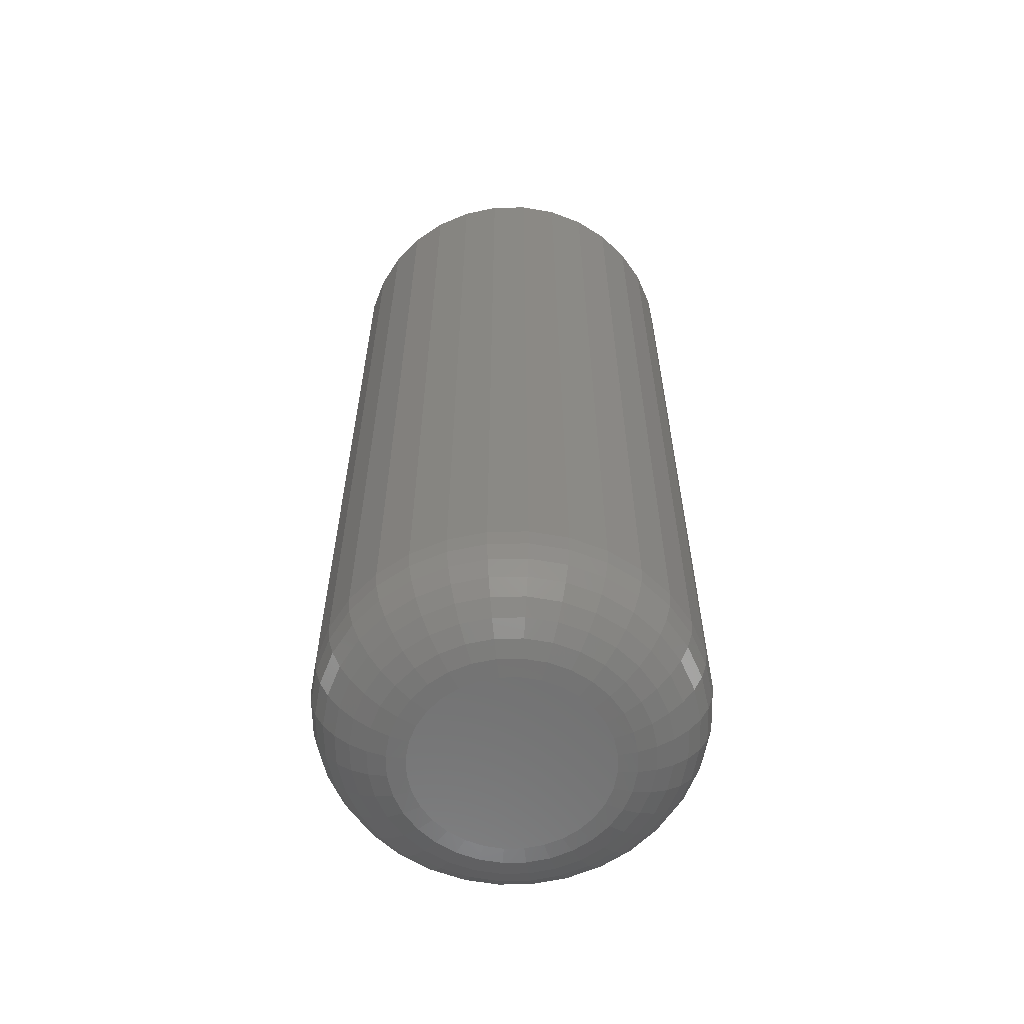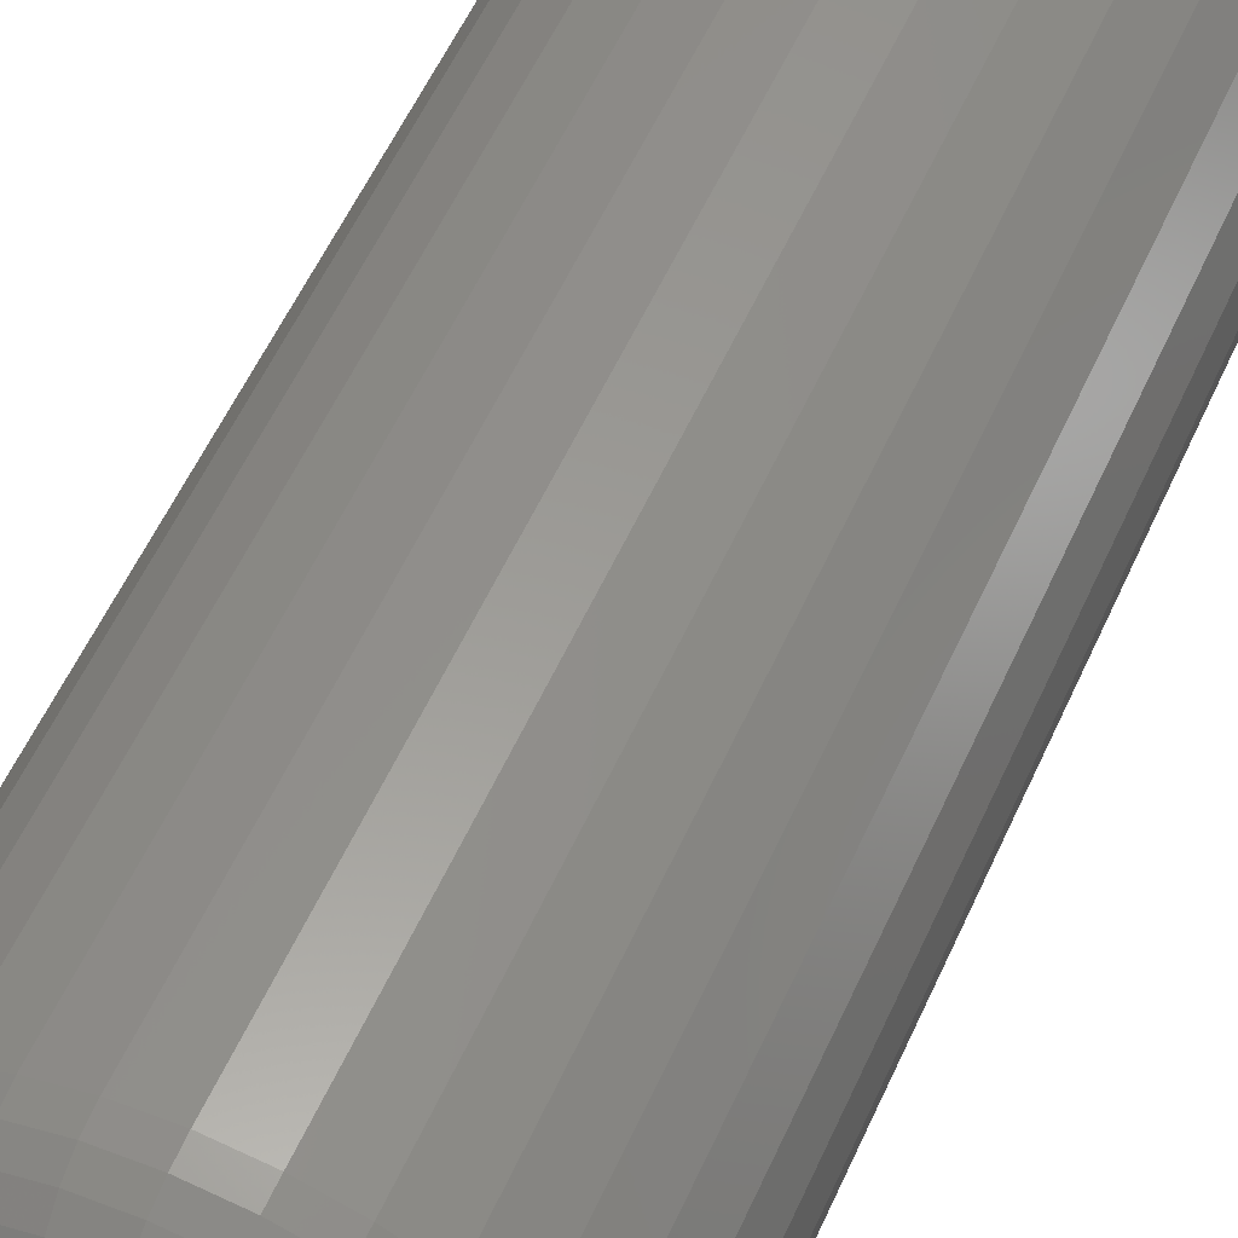
<metadata>
{"format":"stl","ext":"stl","renderer":"f3d","projection":"perspective","resolution":1024,"background":"white","views":[{"elev":-60.9,"azim":85.5,"up":"+Y"},{"elev":56.9,"azim":24.2,"up":"+Z"}]}
</metadata>
<code>
# stl→obj: 320 verts, 636 faces
v 0.000525 -0.07812 0.003053
v 7.104e-05 -0.07812 0.001556
v 0.01526 -0.07812 0.003053
v 0.01572 -0.07812 0.001556
v 0.01587 -0.07812 -5.177e-17
v 7.104e-05 -0.07812 -0.001556
v 0.01572 -0.07812 -0.001556
v 0.000525 -0.07812 -0.003053
v 0.01526 -0.07812 -0.003053
v 0.001262 -0.07812 -0.004432
v 0.01453 -0.07812 -0.004432
v 0.002254 -0.07812 -0.005641
v 0.003463 -0.07812 -0.006633
v 0.01354 -0.07812 -0.005641
v 0.004842 -0.07812 -0.00737
v 0.006339 -0.07812 -0.007824
v 0.007895 -0.07812 -0.007977
v 0.01233 -0.07812 -0.006633
v 0.009451 -0.07812 -0.007824
v 0.01095 -0.07812 -0.00737
v -8.224e-05 -0.07812 -5.141e-17
v 0.01453 -0.07812 0.004432
v 0.01354 -0.07812 0.005641
v 0.01233 -0.07812 0.006633
v 0.01095 -0.07812 0.00737
v 0.009451 -0.07812 0.007824
v 0.007895 -0.07812 0.007977
v 0.006339 -0.07812 0.007824
v 0.004842 -0.07812 0.00737
v 0.003463 -0.07812 0.006633
v 0.002254 -0.07812 0.005641
v 0.001262 -0.07812 0.004432
v 0.02368 8.502e-17 -3.722e-17
v 0.02368 -0.07031 -1.112e-16
v 0.02338 8.499e-17 -0.00308
v 0.02338 -0.07031 -0.00308
v 0.02248 8.489e-17 -0.006042
v 0.02248 -0.07031 -0.006042
v 0.02102 8.472e-17 -0.008772
v 0.02102 -0.07031 -0.008772
v 0.01906 8.451e-17 -0.01116
v 0.01906 -0.07031 -0.01116
v 0.01667 8.424e-17 -0.01313
v 0.01667 -0.07031 -0.01313
v 0.01394 8.394e-17 -0.01459
v 0.01394 -0.07031 -0.01459
v 0.01098 8.361e-17 -0.01549
v 0.01098 -0.07031 -0.01549
v 0.007895 8.327e-17 -0.01579
v 0.007895 -0.07031 -0.01579
v 0.004814 8.292e-17 -0.01549
v 0.004814 -0.07031 -0.01549
v 0.001852 8.26e-17 -0.01459
v 0.001852 -0.07031 -0.01459
v -0.0008774 8.229e-17 -0.01313
v -0.0008774 -0.07031 -0.01313
v -0.00327 8.203e-17 -0.01116
v -0.00327 -0.07031 -0.01116
v -0.005234 8.181e-17 -0.008772
v -0.005234 -0.07031 -0.008772
v -0.006693 8.165e-17 -0.006042
v -0.006693 -0.07031 -0.006042
v -0.007591 8.155e-17 -0.00308
v -0.007591 -0.07031 -0.00308
v -0.007895 8.151e-17 -3.964e-17
v -0.007895 -0.07031 -3.964e-17
v -0.007591 8.155e-17 0.00308
v -0.007591 -0.07031 0.00308
v -0.006693 8.165e-17 0.006042
v -0.006693 -0.07031 0.006042
v -0.005234 8.181e-17 0.008772
v -0.005234 -0.07031 0.008772
v -0.00327 8.203e-17 0.01116
v -0.00327 -0.07031 0.01116
v -0.0008774 8.229e-17 0.01313
v -0.0008774 -0.07031 0.01313
v 0.001852 8.26e-17 0.01459
v 0.001852 -0.07031 0.01459
v 0.004814 8.292e-17 0.01549
v 0.004814 -0.07031 0.01549
v 0.007895 8.327e-17 0.01579
v 0.007895 -0.07031 0.01579
v 0.01098 8.361e-17 0.01549
v 0.01098 -0.07031 0.01549
v 0.01394 8.394e-17 0.01459
v 0.01394 -0.07031 0.01459
v 0.01667 8.424e-17 0.01313
v 0.01667 -0.07031 0.01313
v 0.01906 8.451e-17 0.01116
v 0.01906 -0.07031 0.01116
v 0.02102 8.472e-17 0.008772
v 0.02102 -0.07031 0.008772
v 0.02248 8.489e-17 0.006042
v 0.02248 -0.07031 0.006042
v 0.02338 8.499e-17 0.00308
v 0.02338 -0.07031 0.00308
v 0.0174 -0.07797 -5.638e-17
v 0.01721 -0.07797 -0.001854
v 0.01886 -0.07753 -5.725e-17
v 0.01865 -0.07753 -0.002139
v 0.02021 -0.07681 -5.985e-17
v 0.01998 -0.07681 -0.002403
v 0.0214 -0.07584 -5.898e-17
v 0.02114 -0.07584 -0.002634
v 0.02237 -0.07465 -6.158e-17
v 0.02209 -0.07465 -0.002824
v 0.02309 -0.0733 -6.158e-17
v 0.0228 -0.0733 -0.002964
v 0.02353 -0.07184 -6.245e-17
v 0.02323 -0.07184 -0.003051
v -0.001424 -0.07797 -0.001854
v -0.001606 -0.07797 -3.816e-17
v -0.002861 -0.07753 -0.002139
v -0.003072 -0.07753 -3.643e-17
v -0.004186 -0.07681 -0.002403
v -0.004423 -0.07681 -3.469e-17
v -0.005347 -0.07584 -0.002634
v -0.005607 -0.07584 -3.556e-17
v -0.0063 -0.07465 -0.002824
v -0.006578 -0.07465 -3.296e-17
v -0.007008 -0.0733 -0.002964
v -0.0073 -0.0733 -3.296e-17
v -0.007444 -0.07184 -0.003051
v -0.007745 -0.07184 -3.123e-17
v -0.0008832 -0.07797 -0.003636
v -0.002237 -0.07753 -0.004197
v -0.003485 -0.07681 -0.004714
v -0.004579 -0.07584 -0.005167
v -0.005476 -0.07465 -0.005539
v -0.006143 -0.0733 -0.005815
v -0.006554 -0.07184 -0.005985
v -5.153e-06 -0.07797 -0.005279
v -0.001224 -0.07753 -0.006093
v -0.002347 -0.07681 -0.006843
v -0.003331 -0.07584 -0.007501
v -0.004139 -0.07465 -0.008041
v -0.004739 -0.0733 -0.008442
v -0.005109 -0.07184 -0.008689
v 0.001176 -0.07797 -0.006718
v 0.0001401 -0.07753 -0.007755
v -0.000815 -0.07681 -0.00871
v -0.001652 -0.07584 -0.009547
v -0.002339 -0.07465 -0.01023
v -0.00285 -0.0733 -0.01074
v -0.003164 -0.07184 -0.01106
v 0.002616 -0.07797 -0.0079
v 0.001802 -0.07753 -0.009118
v 0.001052 -0.07681 -0.01024
v 0.0003938 -0.07584 -0.01123
v -0.0001459 -0.07465 -0.01203
v -0.000547 -0.0733 -0.01263
v -0.000794 -0.07184 -0.013
v 0.004259 -0.07797 -0.008778
v 0.003698 -0.07753 -0.01013
v 0.003181 -0.07681 -0.01138
v 0.002728 -0.07584 -0.01247
v 0.002356 -0.07465 -0.01337
v 0.00208 -0.0733 -0.01404
v 0.00191 -0.07184 -0.01445
v 0.006041 -0.07797 -0.009319
v 0.005755 -0.07753 -0.01076
v 0.005492 -0.07681 -0.01208
v 0.005261 -0.07584 -0.01324
v 0.005071 -0.07465 -0.01419
v 0.00493 -0.0733 -0.0149
v 0.004844 -0.07184 -0.01534
v 0.007895 -0.07797 -0.009501
v 0.007895 -0.07753 -0.01097
v 0.007895 -0.07681 -0.01232
v 0.007895 -0.07584 -0.0135
v 0.007895 -0.07465 -0.01447
v 0.007895 -0.0733 -0.01519
v 0.007895 -0.07184 -0.01564
v 0.009748 -0.07797 -0.009319
v 0.01003 -0.07753 -0.01076
v 0.0103 -0.07681 -0.01208
v 0.01053 -0.07584 -0.01324
v 0.01072 -0.07465 -0.01419
v 0.01086 -0.0733 -0.0149
v 0.01095 -0.07184 -0.01534
v 0.01153 -0.07797 -0.008778
v 0.01209 -0.07753 -0.01013
v 0.01261 -0.07681 -0.01138
v 0.01306 -0.07584 -0.01247
v 0.01343 -0.07465 -0.01337
v 0.01371 -0.0733 -0.01404
v 0.01388 -0.07184 -0.01445
v 0.01317 -0.07797 -0.0079
v 0.01399 -0.07753 -0.009118
v 0.01474 -0.07681 -0.01024
v 0.0154 -0.07584 -0.01123
v 0.01594 -0.07465 -0.01203
v 0.01634 -0.0733 -0.01263
v 0.01658 -0.07184 -0.013
v 0.01461 -0.07797 -0.006718
v 0.01565 -0.07753 -0.007755
v 0.0166 -0.07681 -0.00871
v 0.01744 -0.07584 -0.009547
v 0.01813 -0.07465 -0.01023
v 0.01864 -0.0733 -0.01074
v 0.01895 -0.07184 -0.01106
v 0.01579 -0.07797 -0.005279
v 0.01701 -0.07753 -0.006093
v 0.01814 -0.07681 -0.006843
v 0.01912 -0.07584 -0.007501
v 0.01993 -0.07465 -0.008041
v 0.02053 -0.0733 -0.008442
v 0.0209 -0.07184 -0.008689
v 0.01667 -0.07797 -0.003636
v 0.01803 -0.07753 -0.004197
v 0.01927 -0.07681 -0.004714
v 0.02037 -0.07584 -0.005167
v 0.02127 -0.07465 -0.005539
v 0.02193 -0.0733 -0.005815
v 0.02234 -0.07184 -0.005985
v -0.001424 -0.07797 0.001854
v -0.002861 -0.07753 0.002139
v -0.004186 -0.07681 0.002403
v -0.005347 -0.07584 0.002634
v -0.0063 -0.07465 0.002824
v -0.007008 -0.0733 0.002964
v -0.007444 -0.07184 0.003051
v 0.01721 -0.07797 0.001854
v 0.01865 -0.07753 0.002139
v 0.01998 -0.07681 0.002403
v 0.02114 -0.07584 0.002634
v 0.02209 -0.07465 0.002824
v 0.0228 -0.0733 0.002964
v 0.02323 -0.07184 0.003051
v 0.01667 -0.07797 0.003636
v 0.01803 -0.07753 0.004197
v 0.01927 -0.07681 0.004714
v 0.02037 -0.07584 0.005167
v 0.02127 -0.07465 0.005539
v 0.02193 -0.0733 0.005815
v 0.02234 -0.07184 0.005985
v 0.01579 -0.07797 0.005279
v 0.01701 -0.07753 0.006093
v 0.01814 -0.07681 0.006843
v 0.01912 -0.07584 0.007501
v 0.01993 -0.07465 0.008041
v 0.02053 -0.0733 0.008442
v 0.0209 -0.07184 0.008689
v 0.01461 -0.07797 0.006718
v 0.01565 -0.07753 0.007755
v 0.0166 -0.07681 0.00871
v 0.01744 -0.07584 0.009547
v 0.01813 -0.07465 0.01023
v 0.01864 -0.0733 0.01074
v 0.01895 -0.07184 0.01106
v 0.01317 -0.07797 0.0079
v 0.01399 -0.07753 0.009118
v 0.01474 -0.07681 0.01024
v 0.0154 -0.07584 0.01123
v 0.01594 -0.07465 0.01203
v 0.01634 -0.0733 0.01263
v 0.01658 -0.07184 0.013
v 0.01153 -0.07797 0.008778
v 0.01209 -0.07753 0.01013
v 0.01261 -0.07681 0.01138
v 0.01306 -0.07584 0.01247
v 0.01343 -0.07465 0.01337
v 0.01371 -0.0733 0.01404
v 0.01388 -0.07184 0.01445
v 0.009748 -0.07797 0.009319
v 0.01003 -0.07753 0.01076
v 0.0103 -0.07681 0.01208
v 0.01053 -0.07584 0.01324
v 0.01072 -0.07465 0.01419
v 0.01086 -0.0733 0.0149
v 0.01095 -0.07184 0.01534
v 0.007895 -0.07797 0.009501
v 0.007895 -0.07753 0.01097
v 0.007895 -0.07681 0.01232
v 0.007895 -0.07584 0.0135
v 0.007895 -0.07465 0.01447
v 0.007895 -0.0733 0.01519
v 0.007895 -0.07184 0.01564
v 0.006041 -0.07797 0.009319
v 0.005755 -0.07753 0.01076
v 0.005492 -0.07681 0.01208
v 0.005261 -0.07584 0.01324
v 0.005071 -0.07465 0.01419
v 0.00493 -0.0733 0.0149
v 0.004844 -0.07184 0.01534
v 0.004259 -0.07797 0.008778
v 0.003698 -0.07753 0.01013
v 0.003181 -0.07681 0.01138
v 0.002728 -0.07584 0.01247
v 0.002356 -0.07465 0.01337
v 0.00208 -0.0733 0.01404
v 0.00191 -0.07184 0.01445
v 0.002616 -0.07797 0.0079
v 0.001802 -0.07753 0.009118
v 0.001052 -0.07681 0.01024
v 0.0003938 -0.07584 0.01123
v -0.0001459 -0.07465 0.01203
v -0.000547 -0.0733 0.01263
v -0.000794 -0.07184 0.013
v 0.001176 -0.07797 0.006718
v 0.0001401 -0.07753 0.007755
v -0.000815 -0.07681 0.00871
v -0.001652 -0.07584 0.009547
v -0.002339 -0.07465 0.01023
v -0.00285 -0.0733 0.01074
v -0.003164 -0.07184 0.01106
v -5.153e-06 -0.07797 0.005279
v -0.001224 -0.07753 0.006093
v -0.002347 -0.07681 0.006843
v -0.003331 -0.07584 0.007501
v -0.004139 -0.07465 0.008041
v -0.004739 -0.0733 0.008442
v -0.005109 -0.07184 0.008689
v -0.0008832 -0.07797 0.003636
v -0.002237 -0.07753 0.004197
v -0.003485 -0.07681 0.004714
v -0.004579 -0.07584 0.005167
v -0.005476 -0.07465 0.005539
v -0.006143 -0.0733 0.005815
v -0.006554 -0.07184 0.005985
f 1 2 3
f 3 2 4
f 5 6 7
f 6 8 7
f 7 8 9
f 8 10 9
f 9 10 11
f 10 12 11
f 11 12 13
f 11 13 14
f 14 13 15
f 14 15 16
f 16 17 14
f 18 14 17
f 18 17 19
f 18 19 20
f 21 6 5
f 21 5 4
f 21 4 2
f 22 23 24
f 22 24 25
f 22 25 26
f 22 26 27
f 22 27 28
f 22 28 29
f 22 29 30
f 22 30 31
f 22 31 32
f 22 32 1
f 22 1 3
f 33 34 35
f 35 34 36
f 35 36 37
f 37 36 38
f 37 38 39
f 39 38 40
f 39 40 41
f 41 40 42
f 41 42 43
f 43 42 44
f 43 44 45
f 45 44 46
f 45 46 47
f 47 46 48
f 47 48 49
f 49 48 50
f 49 50 51
f 51 50 52
f 51 52 53
f 53 52 54
f 53 54 55
f 55 54 56
f 55 56 57
f 57 56 58
f 57 58 59
f 59 58 60
f 59 60 61
f 61 60 62
f 61 62 63
f 63 62 64
f 63 64 65
f 65 64 66
f 65 66 67
f 67 66 68
f 67 68 69
f 69 68 70
f 69 70 71
f 71 70 72
f 71 72 73
f 73 72 74
f 73 74 75
f 75 74 76
f 75 76 77
f 77 76 78
f 77 78 79
f 79 78 80
f 79 80 81
f 81 80 82
f 81 82 83
f 83 82 84
f 83 84 85
f 85 84 86
f 85 86 87
f 87 86 88
f 87 88 89
f 89 88 90
f 89 90 91
f 91 90 92
f 91 92 93
f 93 92 94
f 93 94 95
f 95 94 96
f 95 96 33
f 33 96 34
f 5 7 97
f 97 7 98
f 97 98 99
f 99 98 100
f 99 100 101
f 101 100 102
f 101 102 103
f 103 102 104
f 103 104 105
f 105 104 106
f 105 106 107
f 107 106 108
f 107 108 109
f 109 108 110
f 109 110 34
f 34 110 36
f 6 21 111
f 111 21 112
f 111 112 113
f 113 112 114
f 113 114 115
f 115 114 116
f 115 116 117
f 117 116 118
f 117 118 119
f 119 118 120
f 119 120 121
f 121 120 122
f 121 122 123
f 123 122 124
f 123 124 64
f 64 124 66
f 8 6 125
f 125 6 111
f 125 111 126
f 126 111 113
f 126 113 127
f 127 113 115
f 127 115 128
f 128 115 117
f 128 117 129
f 129 117 119
f 129 119 130
f 130 119 121
f 130 121 131
f 131 121 123
f 131 123 62
f 62 123 64
f 10 8 132
f 132 8 125
f 132 125 133
f 133 125 126
f 133 126 134
f 134 126 127
f 134 127 135
f 135 127 128
f 135 128 136
f 136 128 129
f 136 129 137
f 137 129 130
f 137 130 138
f 138 130 131
f 138 131 60
f 60 131 62
f 12 10 139
f 139 10 132
f 139 132 140
f 140 132 133
f 140 133 141
f 141 133 134
f 141 134 142
f 142 134 135
f 142 135 143
f 143 135 136
f 143 136 144
f 144 136 137
f 144 137 145
f 145 137 138
f 145 138 58
f 58 138 60
f 13 12 146
f 146 12 139
f 146 139 147
f 147 139 140
f 147 140 148
f 148 140 141
f 148 141 149
f 149 141 142
f 149 142 150
f 150 142 143
f 150 143 151
f 151 143 144
f 151 144 152
f 152 144 145
f 152 145 56
f 56 145 58
f 15 13 153
f 153 13 146
f 153 146 154
f 154 146 147
f 154 147 155
f 155 147 148
f 155 148 156
f 156 148 149
f 156 149 157
f 157 149 150
f 157 150 158
f 158 150 151
f 158 151 159
f 159 151 152
f 159 152 54
f 54 152 56
f 16 15 160
f 160 15 153
f 160 153 161
f 161 153 154
f 161 154 162
f 162 154 155
f 162 155 163
f 163 155 156
f 163 156 164
f 164 156 157
f 164 157 165
f 165 157 158
f 165 158 166
f 166 158 159
f 166 159 52
f 52 159 54
f 17 16 167
f 167 16 160
f 167 160 168
f 168 160 161
f 168 161 169
f 169 161 162
f 169 162 170
f 170 162 163
f 170 163 171
f 171 163 164
f 171 164 172
f 172 164 165
f 172 165 173
f 173 165 166
f 173 166 50
f 50 166 52
f 19 17 174
f 174 17 167
f 174 167 175
f 175 167 168
f 175 168 176
f 176 168 169
f 176 169 177
f 177 169 170
f 177 170 178
f 178 170 171
f 178 171 179
f 179 171 172
f 179 172 180
f 180 172 173
f 180 173 48
f 48 173 50
f 20 19 181
f 181 19 174
f 181 174 182
f 182 174 175
f 182 175 183
f 183 175 176
f 183 176 184
f 184 176 177
f 184 177 185
f 185 177 178
f 185 178 186
f 186 178 179
f 186 179 187
f 187 179 180
f 187 180 46
f 46 180 48
f 18 20 188
f 188 20 181
f 188 181 189
f 189 181 182
f 189 182 190
f 190 182 183
f 190 183 191
f 191 183 184
f 191 184 192
f 192 184 185
f 192 185 193
f 193 185 186
f 193 186 194
f 194 186 187
f 194 187 44
f 44 187 46
f 14 18 195
f 195 18 188
f 195 188 196
f 196 188 189
f 196 189 197
f 197 189 190
f 197 190 198
f 198 190 191
f 198 191 199
f 199 191 192
f 199 192 200
f 200 192 193
f 200 193 201
f 201 193 194
f 201 194 42
f 42 194 44
f 11 14 202
f 202 14 195
f 202 195 203
f 203 195 196
f 203 196 204
f 204 196 197
f 204 197 205
f 205 197 198
f 205 198 206
f 206 198 199
f 206 199 207
f 207 199 200
f 207 200 208
f 208 200 201
f 208 201 40
f 40 201 42
f 9 11 209
f 209 11 202
f 209 202 210
f 210 202 203
f 210 203 211
f 211 203 204
f 211 204 212
f 212 204 205
f 212 205 213
f 213 205 206
f 213 206 214
f 214 206 207
f 214 207 215
f 215 207 208
f 215 208 38
f 38 208 40
f 7 9 98
f 98 9 209
f 98 209 100
f 100 209 210
f 100 210 102
f 102 210 211
f 102 211 104
f 104 211 212
f 104 212 106
f 106 212 213
f 106 213 108
f 108 213 214
f 108 214 110
f 110 214 215
f 110 215 36
f 36 215 38
f 21 2 112
f 112 2 216
f 112 216 114
f 114 216 217
f 114 217 116
f 116 217 218
f 116 218 118
f 118 218 219
f 118 219 120
f 120 219 220
f 120 220 122
f 122 220 221
f 122 221 124
f 124 221 222
f 124 222 66
f 66 222 68
f 4 5 223
f 223 5 97
f 223 97 224
f 224 97 99
f 224 99 225
f 225 99 101
f 225 101 226
f 226 101 103
f 226 103 227
f 227 103 105
f 227 105 228
f 228 105 107
f 228 107 229
f 229 107 109
f 229 109 96
f 96 109 34
f 3 4 230
f 230 4 223
f 230 223 231
f 231 223 224
f 231 224 232
f 232 224 225
f 232 225 233
f 233 225 226
f 233 226 234
f 234 226 227
f 234 227 235
f 235 227 228
f 235 228 236
f 236 228 229
f 236 229 94
f 94 229 96
f 22 3 237
f 237 3 230
f 237 230 238
f 238 230 231
f 238 231 239
f 239 231 232
f 239 232 240
f 240 232 233
f 240 233 241
f 241 233 234
f 241 234 242
f 242 234 235
f 242 235 243
f 243 235 236
f 243 236 92
f 92 236 94
f 23 22 244
f 244 22 237
f 244 237 245
f 245 237 238
f 245 238 246
f 246 238 239
f 246 239 247
f 247 239 240
f 247 240 248
f 248 240 241
f 248 241 249
f 249 241 242
f 249 242 250
f 250 242 243
f 250 243 90
f 90 243 92
f 24 23 251
f 251 23 244
f 251 244 252
f 252 244 245
f 252 245 253
f 253 245 246
f 253 246 254
f 254 246 247
f 254 247 255
f 255 247 248
f 255 248 256
f 256 248 249
f 256 249 257
f 257 249 250
f 257 250 88
f 88 250 90
f 25 24 258
f 258 24 251
f 258 251 259
f 259 251 252
f 259 252 260
f 260 252 253
f 260 253 261
f 261 253 254
f 261 254 262
f 262 254 255
f 262 255 263
f 263 255 256
f 263 256 264
f 264 256 257
f 264 257 86
f 86 257 88
f 26 25 265
f 265 25 258
f 265 258 266
f 266 258 259
f 266 259 267
f 267 259 260
f 267 260 268
f 268 260 261
f 268 261 269
f 269 261 262
f 269 262 270
f 270 262 263
f 270 263 271
f 271 263 264
f 271 264 84
f 84 264 86
f 27 26 272
f 272 26 265
f 272 265 273
f 273 265 266
f 273 266 274
f 274 266 267
f 274 267 275
f 275 267 268
f 275 268 276
f 276 268 269
f 276 269 277
f 277 269 270
f 277 270 278
f 278 270 271
f 278 271 82
f 82 271 84
f 28 27 279
f 279 27 272
f 279 272 280
f 280 272 273
f 280 273 281
f 281 273 274
f 281 274 282
f 282 274 275
f 282 275 283
f 283 275 276
f 283 276 284
f 284 276 277
f 284 277 285
f 285 277 278
f 285 278 80
f 80 278 82
f 29 28 286
f 286 28 279
f 286 279 287
f 287 279 280
f 287 280 288
f 288 280 281
f 288 281 289
f 289 281 282
f 289 282 290
f 290 282 283
f 290 283 291
f 291 283 284
f 291 284 292
f 292 284 285
f 292 285 78
f 78 285 80
f 30 29 293
f 293 29 286
f 293 286 294
f 294 286 287
f 294 287 295
f 295 287 288
f 295 288 296
f 296 288 289
f 296 289 297
f 297 289 290
f 297 290 298
f 298 290 291
f 298 291 299
f 299 291 292
f 299 292 76
f 76 292 78
f 31 30 300
f 300 30 293
f 300 293 301
f 301 293 294
f 301 294 302
f 302 294 295
f 302 295 303
f 303 295 296
f 303 296 304
f 304 296 297
f 304 297 305
f 305 297 298
f 305 298 306
f 306 298 299
f 306 299 74
f 74 299 76
f 32 31 307
f 307 31 300
f 307 300 308
f 308 300 301
f 308 301 309
f 309 301 302
f 309 302 310
f 310 302 303
f 310 303 311
f 311 303 304
f 311 304 312
f 312 304 305
f 312 305 313
f 313 305 306
f 313 306 72
f 72 306 74
f 1 32 314
f 314 32 307
f 314 307 315
f 315 307 308
f 315 308 316
f 316 308 309
f 316 309 317
f 317 309 310
f 317 310 318
f 318 310 311
f 318 311 319
f 319 311 312
f 319 312 320
f 320 312 313
f 320 313 70
f 70 313 72
f 2 1 216
f 216 1 314
f 216 314 217
f 217 314 315
f 217 315 218
f 218 315 316
f 218 316 219
f 219 316 317
f 219 317 220
f 220 317 318
f 220 318 221
f 221 318 319
f 221 319 222
f 222 319 320
f 222 320 68
f 68 320 70
f 89 73 87
f 71 73 89
f 91 71 89
f 69 71 91
f 93 69 91
f 39 59 37
f 57 59 39
f 41 57 39
f 55 57 41
f 43 55 41
f 43 53 55
f 51 53 43
f 45 51 43
f 45 49 51
f 47 49 45
f 75 77 79
f 75 79 81
f 75 81 83
f 75 83 85
f 75 85 87
f 75 87 73
f 59 61 37
f 37 61 63
f 37 63 35
f 35 63 65
f 35 65 33
f 33 65 67
f 33 67 95
f 95 67 69
f 95 69 93

</code>
